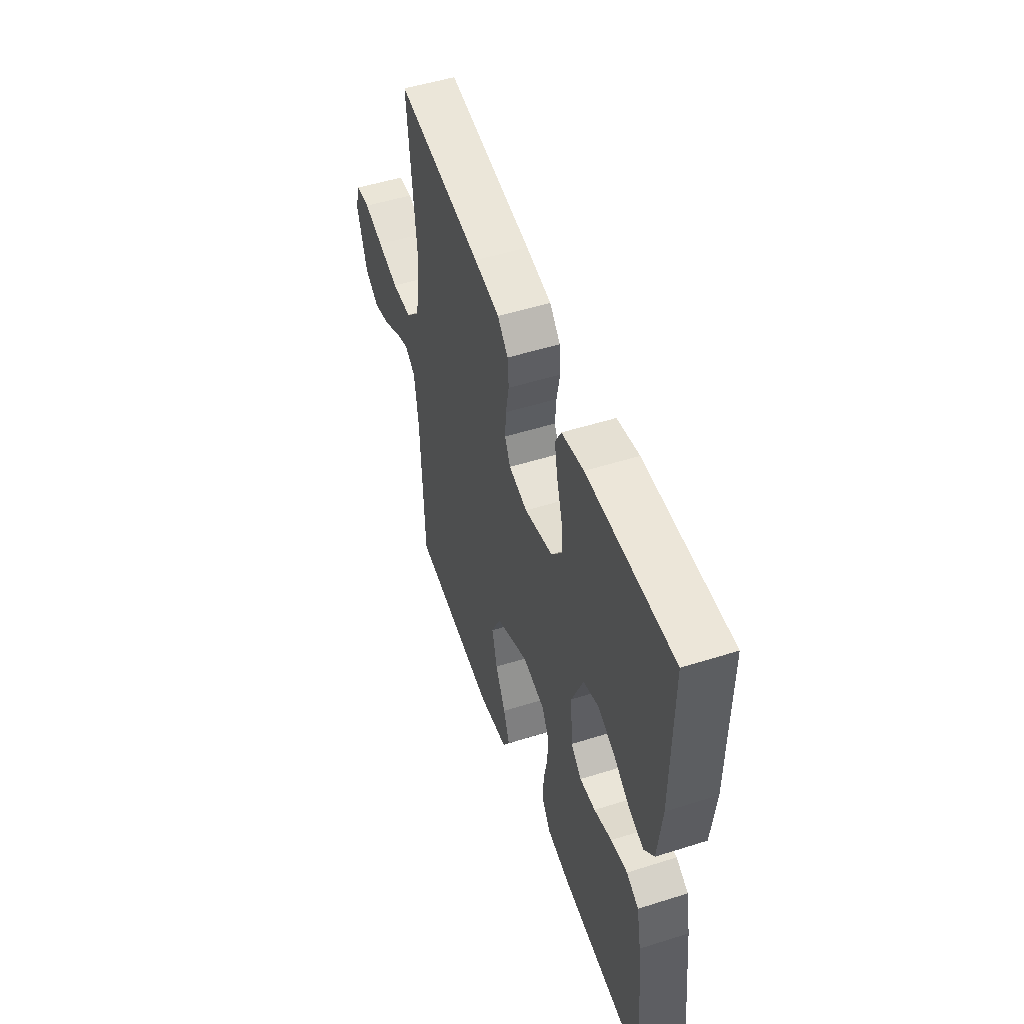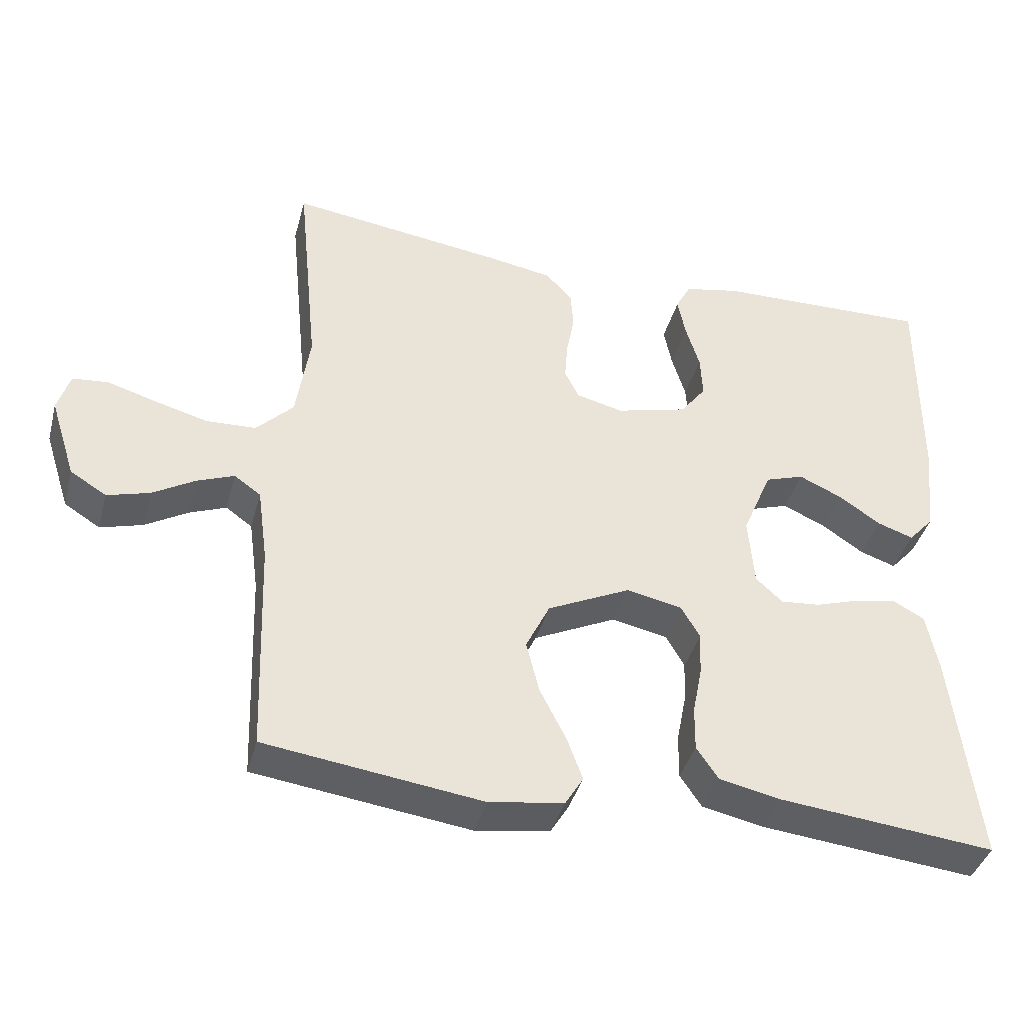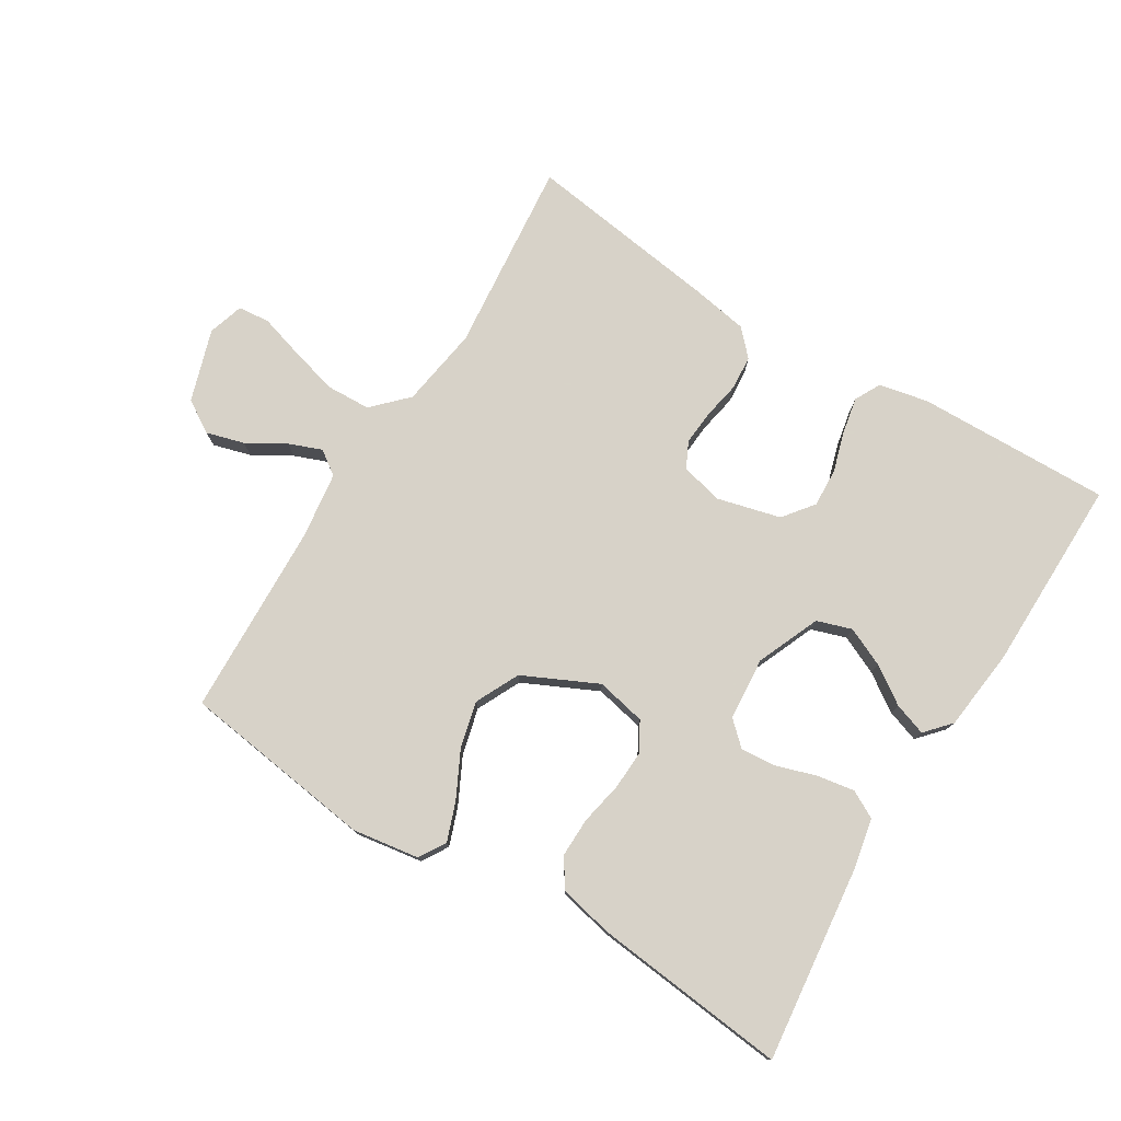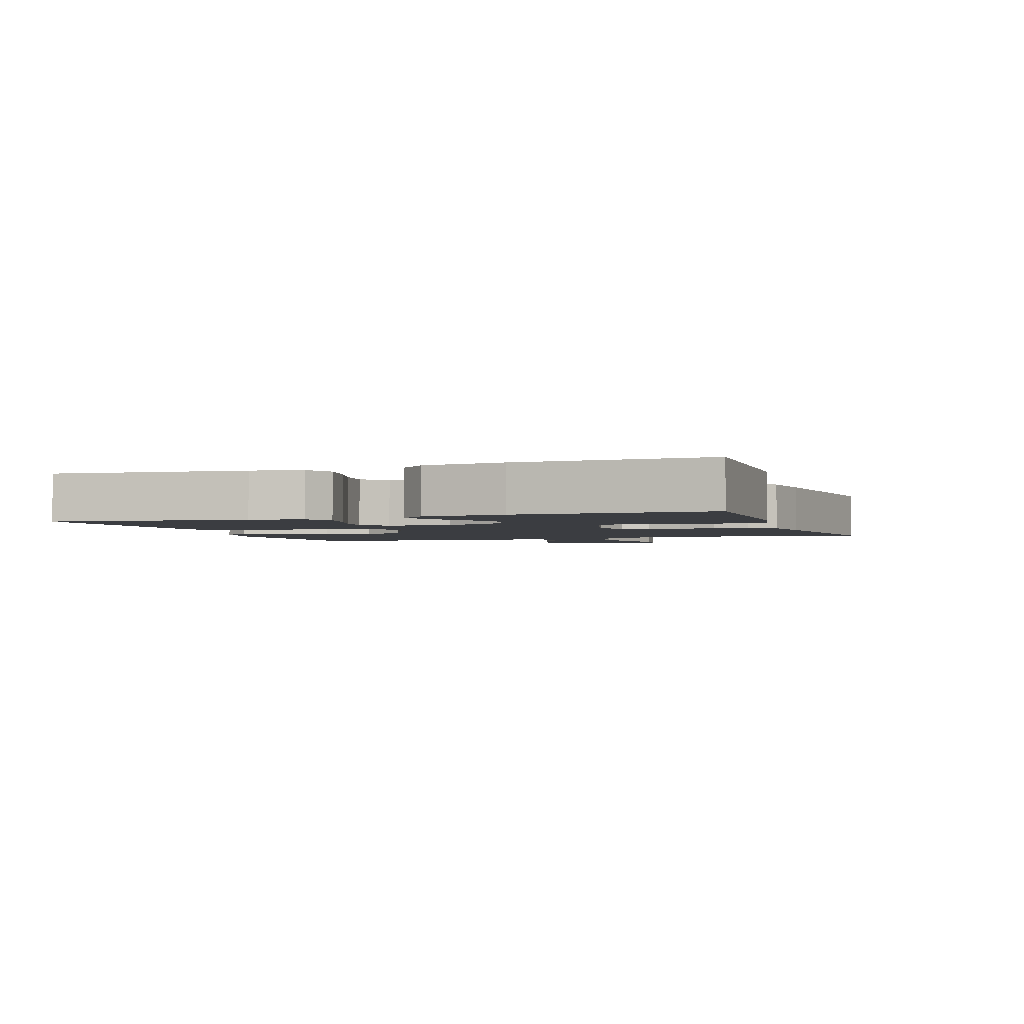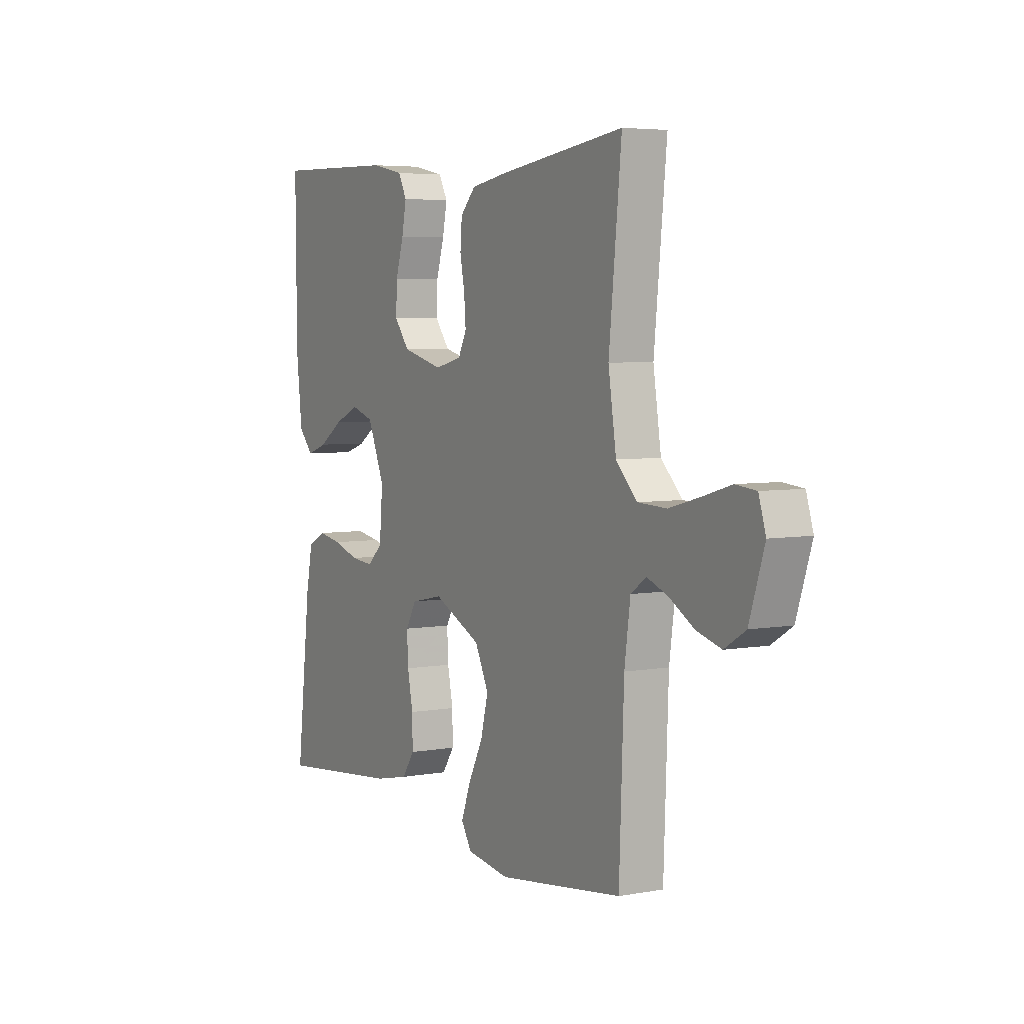
<metadata>
{"format":"obj","ext":"obj","renderer":"f3d","projection":"perspective","resolution":1024,"background":"white","views":[{"elev":51.2,"azim":-109.0,"up":"+Z"},{"elev":-40.1,"azim":165.1,"up":"+Z"},{"elev":77.3,"azim":-148.3,"up":"+Y"},{"elev":-2.6,"azim":-70.8,"up":"+Y"},{"elev":5.0,"azim":60.0,"up":"+Z"}]}
</metadata>
<code>
v -0.5 0.07 -0.5
v -0.465 0.07 -0.2
v -0.449 0.07 -0.119
v -0.406 0.07 -0.096
v -0.348 0.07 -0.106
v -0.286 0.07 -0.126
v -0.231 0.07 -0.131
v -0.194 0.07 -0.097
v -0.186 0.07 0
v -0.227 0.07 0.098
v -0.281 0.07 0.116
v -0.341 0.07 0.089
v -0.399 0.07 0.05
v -0.449 0.07 0.033
v -0.484 0.07 0.072
v -0.498 0.07 0.2
v -0.5 0.07 0.5
v -0.2 0.07 0.492
v -0.123 0.07 0.476
v -0.102 0.07 0.436
v -0.113 0.07 0.38
v -0.132 0.07 0.317
v -0.135 0.07 0.257
v -0.099 0.07 0.21
v 0 0.07 0.184
v 0.065 0.07 0.2
v 0.085 0.07 0.24
v 0.081 0.07 0.293
v 0.07 0.07 0.352
v 0.074 0.07 0.405
v 0.111 0.07 0.444
v 0.2 0.07 0.459
v 0.5 0.07 0.5
v 0.47 0.07 0.2
v 0.489 0.07 0.075
v 0.54 0.07 0.023
v 0.609 0.07 0.02
v 0.683 0.07 0.04
v 0.751 0.07 0.06
v 0.8 0.07 0.055
v 0.817 0.07 0
v 0.781 0.07 -0.112
v 0.731 0.07 -0.143
v 0.672 0.07 -0.126
v 0.613 0.07 -0.091
v 0.562 0.07 -0.071
v 0.525 0.07 -0.097
v 0.511 0.07 -0.2
v 0.5 0.07 -0.5
v 0.2 0.07 -0.54
v 0.097 0.07 -0.524
v 0.072 0.07 -0.483
v 0.094 0.07 -0.423
v 0.13 0.07 -0.352
v 0.148 0.07 -0.28
v 0.115 0.07 -0.212
v 0 0.07 -0.157
v -0.077 0.07 -0.173
v -0.103 0.07 -0.218
v -0.1 0.07 -0.279
v -0.087 0.07 -0.345
v -0.086 0.07 -0.407
v -0.116 0.07 -0.451
v -0.2 0.07 -0.469
v -0.5 0 -0.5
v -0.465 0 -0.2
v -0.449 0 -0.119
v -0.406 0 -0.096
v -0.348 0 -0.106
v -0.286 0 -0.126
v -0.231 0 -0.131
v -0.194 0 -0.097
v -0.186 0 0
v -0.227 0 0.098
v -0.281 0 0.116
v -0.341 0 0.089
v -0.399 0 0.05
v -0.449 0 0.033
v -0.484 0 0.072
v -0.498 0 0.2
v -0.5 0 0.5
v -0.2 0 0.492
v -0.123 0 0.476
v -0.102 0 0.436
v -0.113 0 0.38
v -0.132 0 0.317
v -0.135 0 0.257
v -0.099 0 0.21
v 0 0 0.184
v 0.065 0 0.2
v 0.085 0 0.24
v 0.081 0 0.293
v 0.07 0 0.352
v 0.074 0 0.405
v 0.111 0 0.444
v 0.2 0 0.459
v 0.5 0 0.5
v 0.47 0 0.2
v 0.489 0 0.075
v 0.54 0 0.023
v 0.609 0 0.02
v 0.683 0 0.04
v 0.751 0 0.06
v 0.8 0 0.055
v 0.817 0 0
v 0.781 0 -0.112
v 0.731 0 -0.143
v 0.672 0 -0.126
v 0.613 0 -0.091
v 0.562 0 -0.071
v 0.525 0 -0.097
v 0.511 0 -0.2
v 0.5 0 -0.5
v 0.2 0 -0.54
v 0.097 0 -0.524
v 0.072 0 -0.483
v 0.094 0 -0.423
v 0.13 0 -0.352
v 0.148 0 -0.28
v 0.115 0 -0.212
v 0 0 -0.157
v -0.077 0 -0.173
v -0.103 0 -0.218
v -0.1 0 -0.279
v -0.087 0 -0.345
v -0.086 0 -0.407
v -0.116 0 -0.451
v -0.2 0 -0.469
f 4 5 6
f 3 4 6
f 2 3 6
f 1 2 6
f 64 1 6
f 63 64 6
f 62 63 6
f 61 62 6
f 60 61 6
f 59 60 6 7
f 58 59 7 8
f 57 58 8 9
f 56 57 9 10
f 52 53 54
f 51 52 54
f 50 51 54
f 49 50 54
f 48 49 54
f 47 48 54 55
f 46 47 55 56
f 43 44 45
f 42 43 45
f 41 42 45
f 40 41 45
f 39 40 45
f 38 39 45
f 37 38 45 46
f 36 37 46 56
f 32 33 34
f 31 32 34
f 30 31 34
f 29 30 34
f 28 29 34
f 27 28 34 35
f 35 36 56
f 27 35 56
f 26 27 56
f 20 21 22
f 19 20 22
f 18 19 22
f 17 18 22
f 16 17 22
f 15 16 22
f 14 15 22
f 13 14 22
f 12 13 22
f 11 12 22 23
f 10 11 23 24
f 25 26 56 10
f 10 24 25
f 70 69 68
f 70 68 67
f 70 67 66
f 70 66 65
f 70 65 128
f 70 128 127
f 70 127 126
f 70 126 125
f 70 125 124
f 71 70 124 123
f 72 71 123 122
f 73 72 122 121
f 74 73 121 120
f 118 117 116
f 118 116 115
f 118 115 114
f 118 114 113
f 118 113 112
f 119 118 112 111
f 120 119 111 110
f 109 108 107
f 109 107 106
f 109 106 105
f 109 105 104
f 109 104 103
f 109 103 102
f 110 109 102 101
f 120 110 101 100
f 98 97 96
f 98 96 95
f 98 95 94
f 98 94 93
f 98 93 92
f 99 98 92 91
f 120 100 99
f 120 99 91
f 120 91 90
f 86 85 84
f 86 84 83
f 86 83 82
f 86 82 81
f 86 81 80
f 86 80 79
f 86 79 78
f 86 78 77
f 86 77 76
f 87 86 76 75
f 88 87 75 74
f 74 120 90 89
f 89 88 74
f 1 65 66 2
f 2 66 67 3
f 3 67 68 4
f 4 68 69 5
f 5 69 70 6
f 6 70 71 7
f 7 71 72 8
f 8 72 73 9
f 9 73 74 10
f 10 74 75 11
f 11 75 76 12
f 12 76 77 13
f 13 77 78 14
f 14 78 79 15
f 15 79 80 16
f 16 80 81 17
f 17 81 82 18
f 18 82 83 19
f 19 83 84 20
f 20 84 85 21
f 21 85 86 22
f 22 86 87 23
f 23 87 88 24
f 24 88 89 25
f 25 89 90 26
f 26 90 91 27
f 27 91 92 28
f 28 92 93 29
f 29 93 94 30
f 30 94 95 31
f 31 95 96 32
f 32 96 97 33
f 33 97 98 34
f 34 98 99 35
f 35 99 100 36
f 36 100 101 37
f 37 101 102 38
f 38 102 103 39
f 39 103 104 40
f 40 104 105 41
f 41 105 106 42
f 42 106 107 43
f 43 107 108 44
f 44 108 109 45
f 45 109 110 46
f 46 110 111 47
f 47 111 112 48
f 48 112 113 49
f 49 113 114 50
f 50 114 115 51
f 51 115 116 52
f 52 116 117 53
f 53 117 118 54
f 54 118 119 55
f 55 119 120 56
f 56 120 121 57
f 57 121 122 58
f 58 122 123 59
f 59 123 124 60
f 60 124 125 61
f 61 125 126 62
f 62 126 127 63
f 63 127 128 64
f 64 128 65 1

</code>
